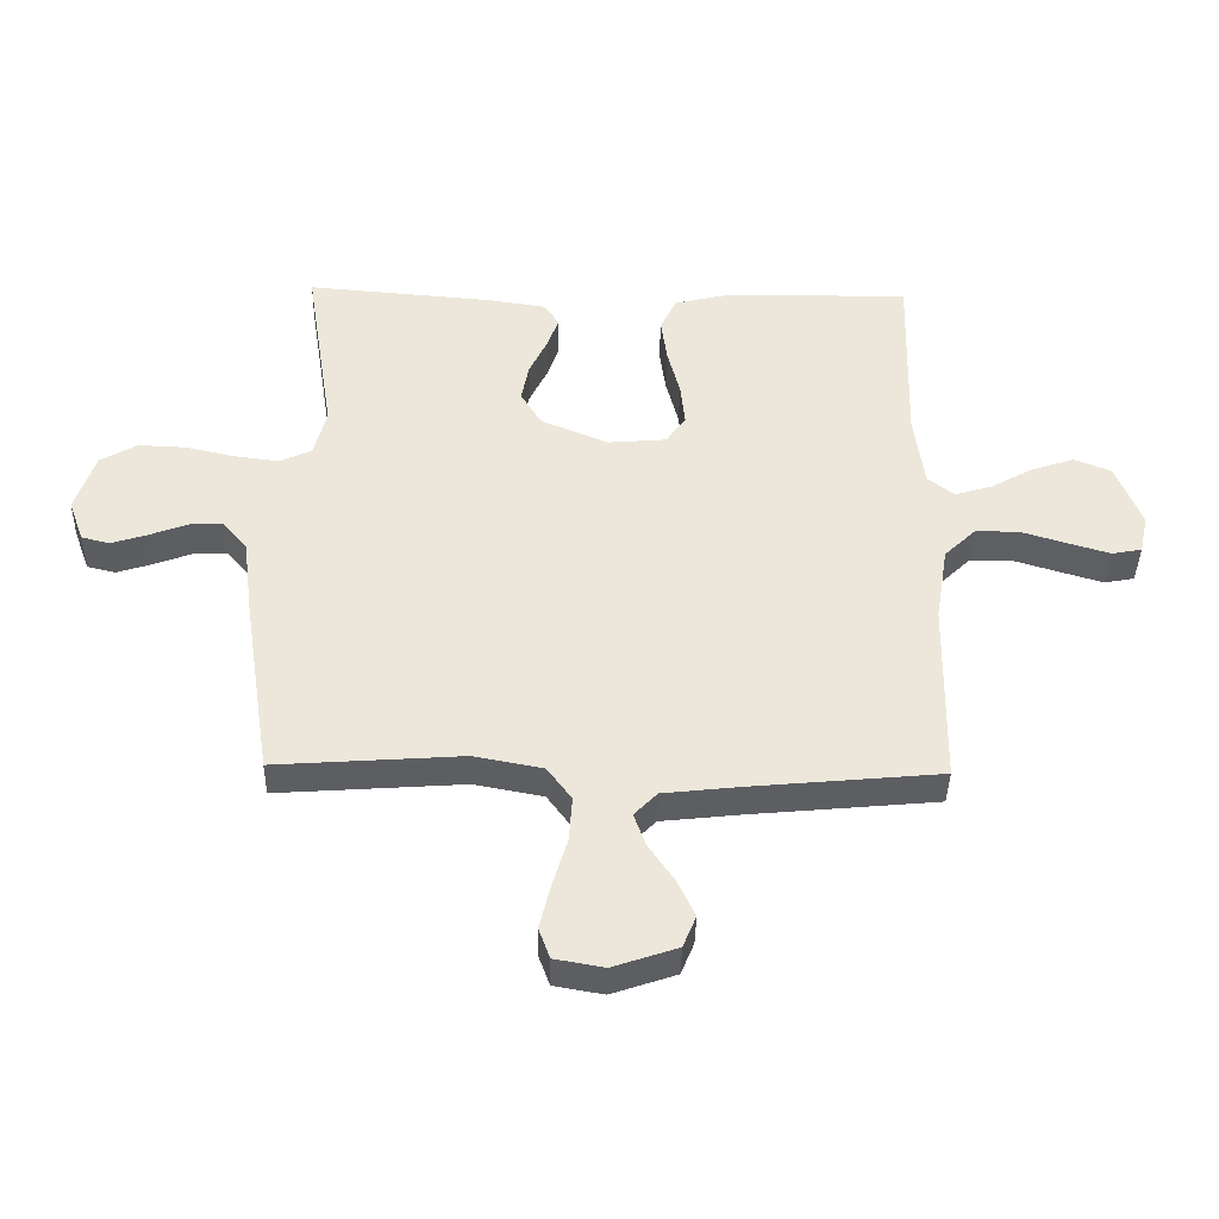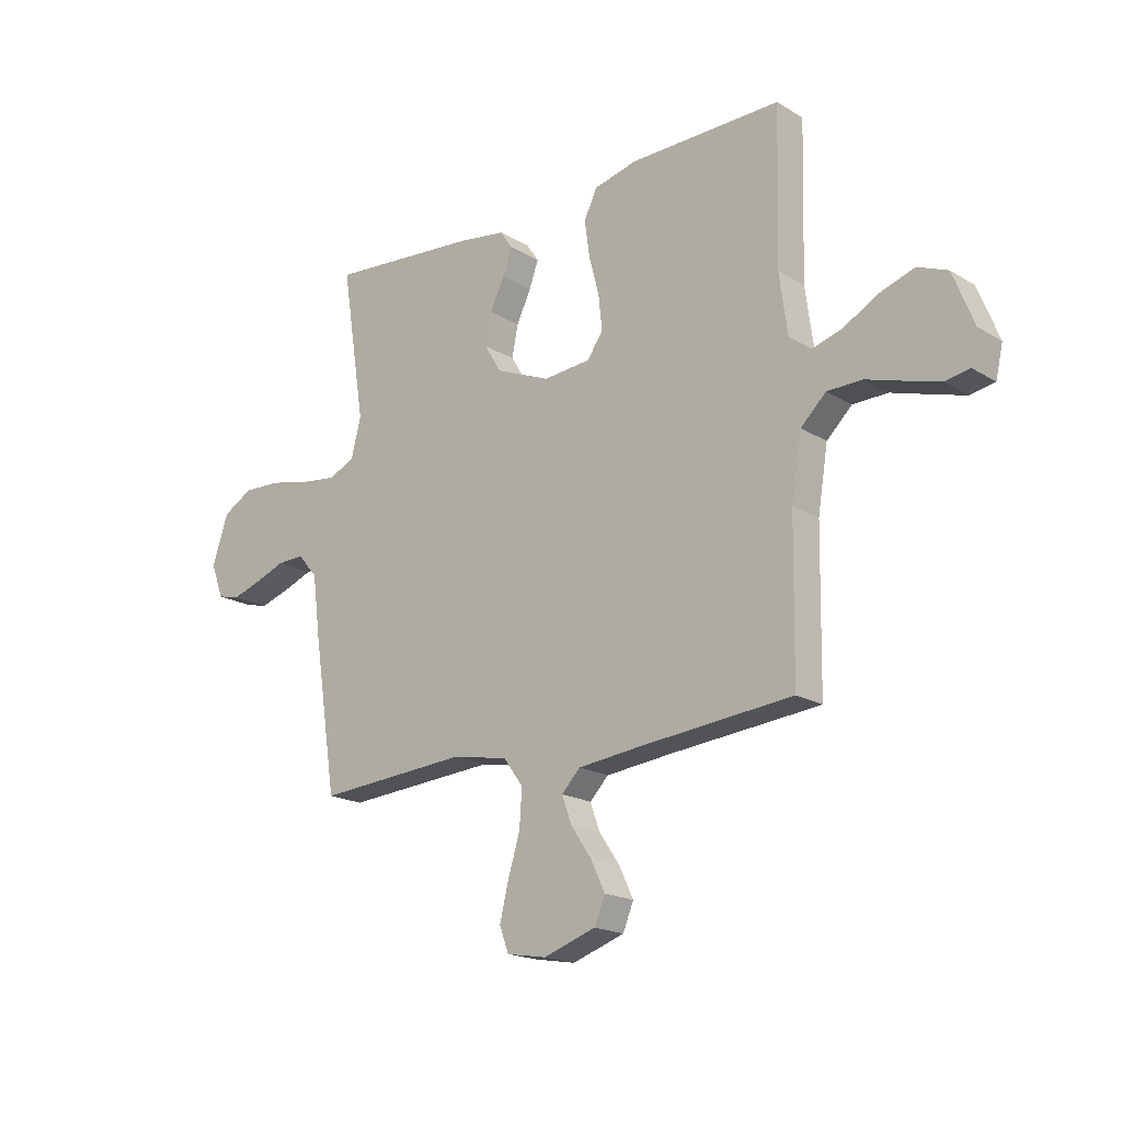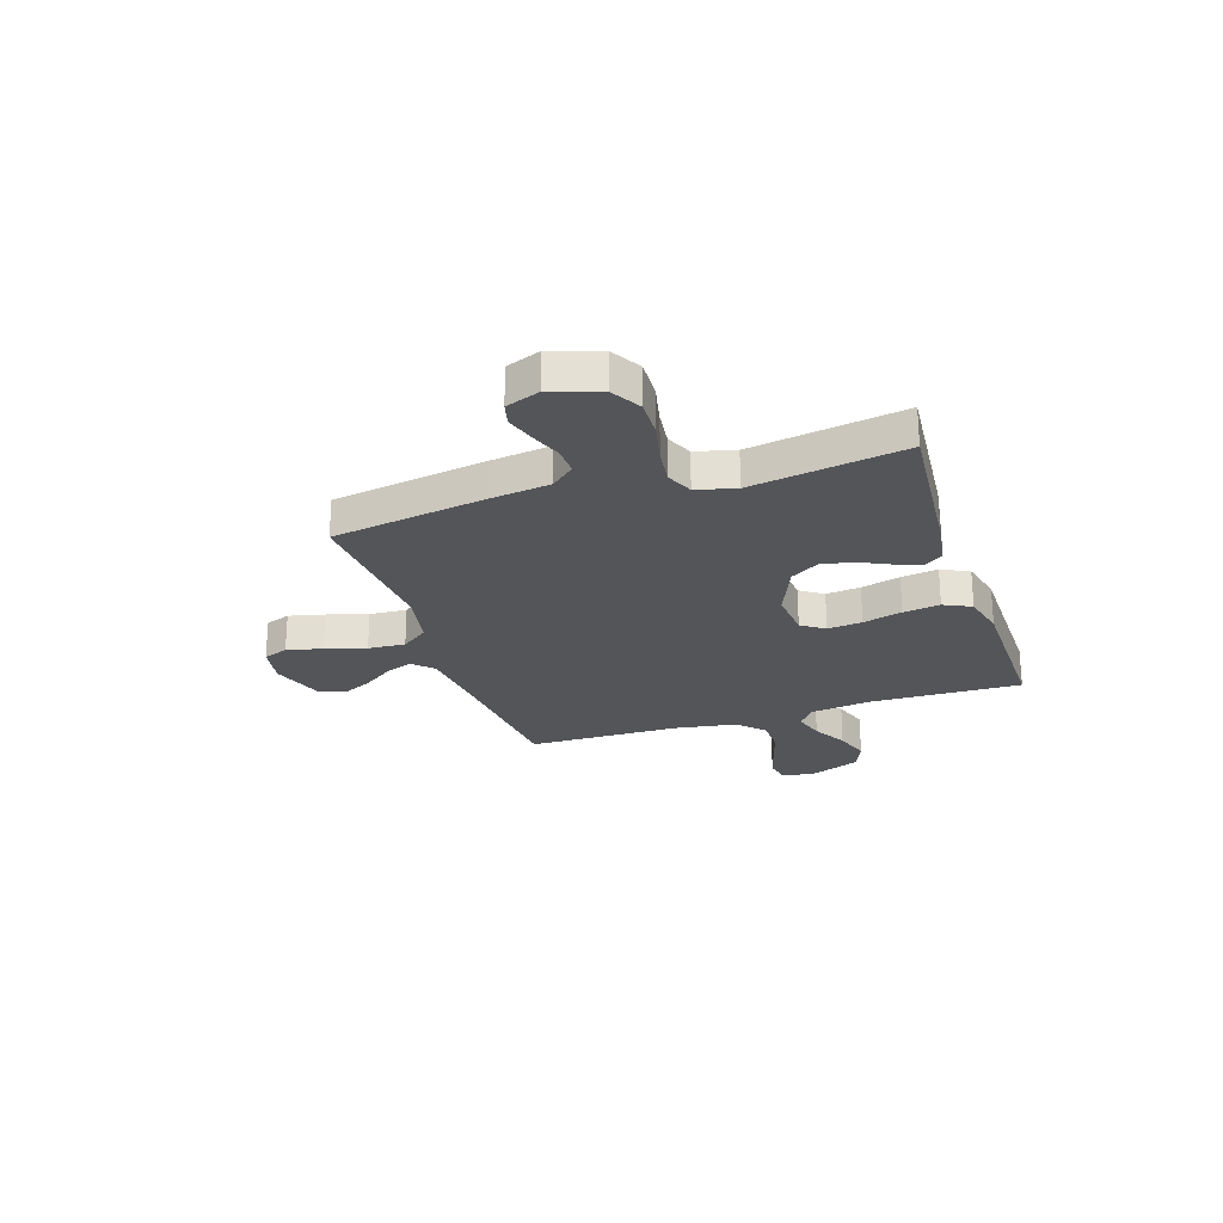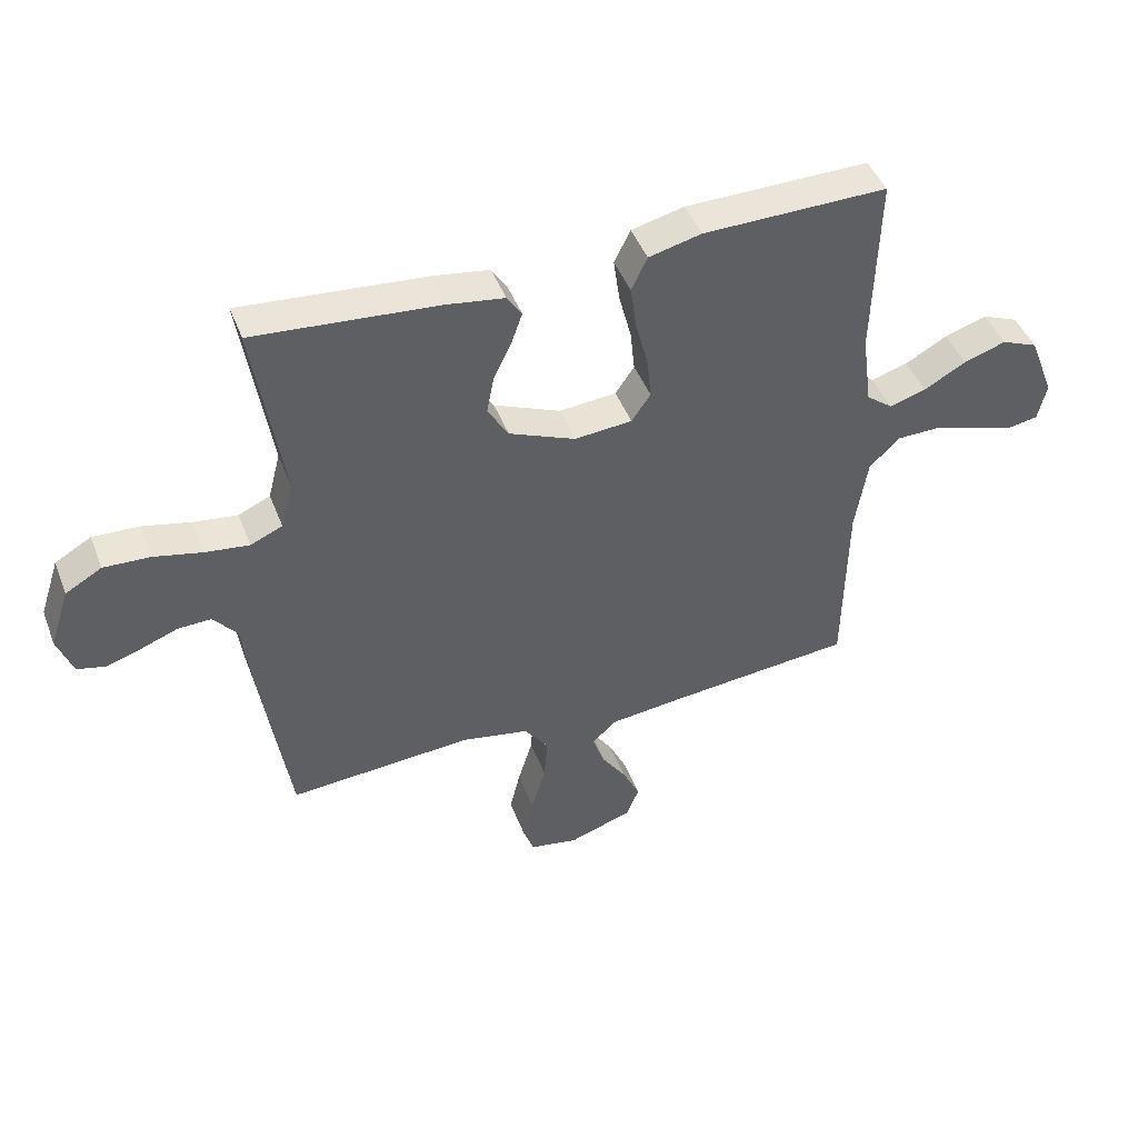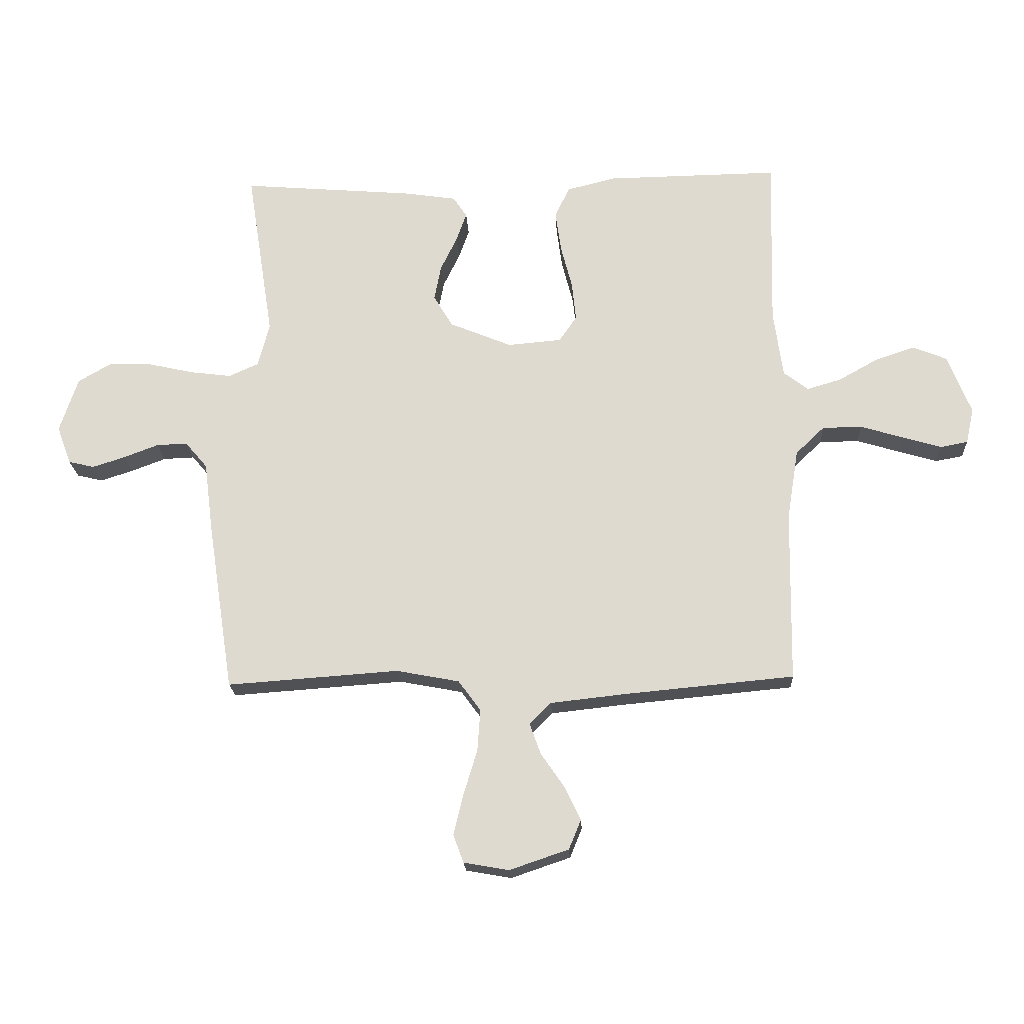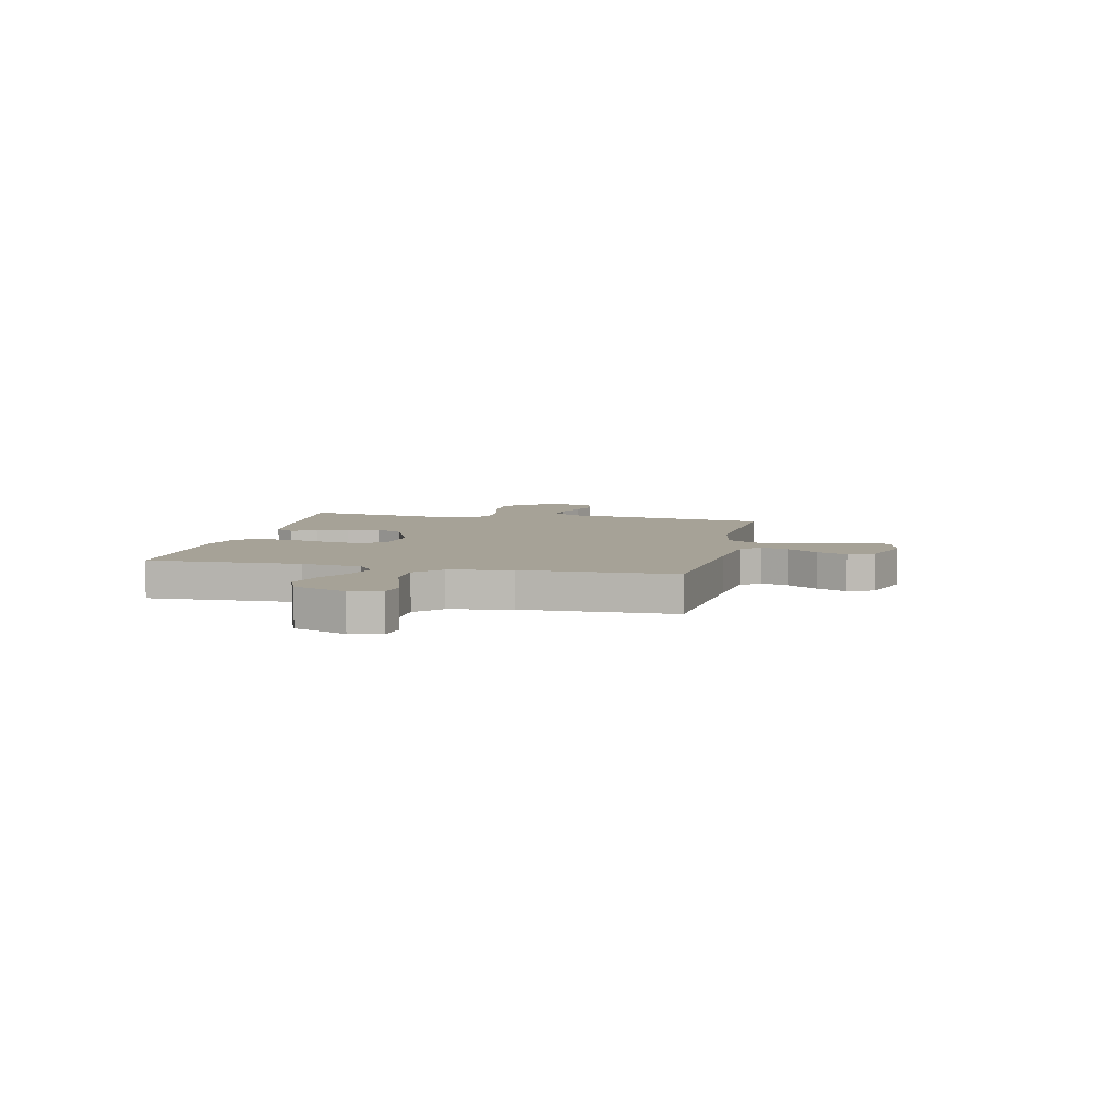
<metadata>
{"format":"obj","ext":"obj","renderer":"f3d","projection":"perspective","resolution":1024,"background":"white","views":[{"elev":-39.7,"azim":-1.2,"up":"+Z"},{"elev":-18.6,"azim":41.1,"up":"+Z"},{"elev":-24.7,"azim":-71.7,"up":"+Y"},{"elev":45.1,"azim":-20.4,"up":"+Z"},{"elev":-20.2,"azim":3.0,"up":"+Z"},{"elev":6.4,"azim":102.3,"up":"+Y"}]}
</metadata>
<code>
v -0.5 0.07 0.5
v -0.2 0.07 0.475
v -0.107 0.07 0.461
v -0.083 0.07 0.425
v -0.101 0.07 0.374
v -0.13 0.07 0.314
v -0.142 0.07 0.252
v -0.108 0.07 0.196
v 0 0.07 0.151
v 0.094 0.07 0.159
v 0.125 0.07 0.204
v 0.118 0.07 0.272
v 0.098 0.07 0.349
v 0.088 0.07 0.421
v 0.114 0.07 0.475
v 0.2 0.07 0.496
v 0.5 0.07 0.5
v 0.492 0.07 0.2
v 0.508 0.07 0.082
v 0.551 0.07 0.049
v 0.611 0.07 0.067
v 0.679 0.07 0.105
v 0.748 0.07 0.128
v 0.807 0.07 0.104
v 0.848 0.07 0
v 0.834 0.07 -0.062
v 0.786 0.07 -0.071
v 0.719 0.07 -0.051
v 0.644 0.07 -0.028
v 0.575 0.07 -0.029
v 0.525 0.07 -0.077
v 0.505 0.07 -0.2
v 0.5 0.07 -0.5
v 0.2 0.07 -0.528
v 0.073 0.07 -0.542
v 0.036 0.07 -0.58
v 0.055 0.07 -0.633
v 0.096 0.07 -0.693
v 0.124 0.07 -0.752
v 0.103 0.07 -0.803
v 0 0.07 -0.838
v -0.079 0.07 -0.824
v -0.097 0.07 -0.775
v -0.08 0.07 -0.705
v -0.056 0.07 -0.626
v -0.051 0.07 -0.553
v -0.09 0.07 -0.5
v -0.2 0.07 -0.479
v -0.5 0.07 -0.5
v -0.546 0.07 -0.2
v -0.561 0.07 -0.081
v -0.6 0.07 -0.035
v -0.654 0.07 -0.037
v -0.715 0.07 -0.06
v -0.772 0.07 -0.078
v -0.817 0.07 -0.067
v -0.842 0.07 0
v -0.81 0.07 0.096
v -0.751 0.07 0.13
v -0.676 0.07 0.127
v -0.596 0.07 0.109
v -0.525 0.07 0.1
v -0.473 0.07 0.123
v -0.453 0.07 0.2
v -0.5 0 0.5
v -0.2 0 0.475
v -0.107 0 0.461
v -0.083 0 0.425
v -0.101 0 0.374
v -0.13 0 0.314
v -0.142 0 0.252
v -0.108 0 0.196
v 0 0 0.151
v 0.094 0 0.159
v 0.125 0 0.204
v 0.118 0 0.272
v 0.098 0 0.349
v 0.088 0 0.421
v 0.114 0 0.475
v 0.2 0 0.496
v 0.5 0 0.5
v 0.492 0 0.2
v 0.508 0 0.082
v 0.551 0 0.049
v 0.611 0 0.067
v 0.679 0 0.105
v 0.748 0 0.128
v 0.807 0 0.104
v 0.848 0 0
v 0.834 0 -0.062
v 0.786 0 -0.071
v 0.719 0 -0.051
v 0.644 0 -0.028
v 0.575 0 -0.029
v 0.525 0 -0.077
v 0.505 0 -0.2
v 0.5 0 -0.5
v 0.2 0 -0.528
v 0.073 0 -0.542
v 0.036 0 -0.58
v 0.055 0 -0.633
v 0.096 0 -0.693
v 0.124 0 -0.752
v 0.103 0 -0.803
v 0 0 -0.838
v -0.079 0 -0.824
v -0.097 0 -0.775
v -0.08 0 -0.705
v -0.056 0 -0.626
v -0.051 0 -0.553
v -0.09 0 -0.5
v -0.2 0 -0.479
v -0.5 0 -0.5
v -0.546 0 -0.2
v -0.561 0 -0.081
v -0.6 0 -0.035
v -0.654 0 -0.037
v -0.715 0 -0.06
v -0.772 0 -0.078
v -0.817 0 -0.067
v -0.842 0 0
v -0.81 0 0.096
v -0.751 0 0.13
v -0.676 0 0.127
v -0.596 0 0.109
v -0.525 0 0.1
v -0.473 0 0.123
v -0.453 0 0.2
f 58 59 60 61
f 58 61 62
f 57 58 62
f 56 57 62
f 53 54 55 56
f 53 56 62 63
f 48 49 50 51
f 47 48 51 52
f 42 43 44 45
f 40 41 42 45
f 40 45 46
f 37 38 39 40
f 36 37 40 46
f 35 36 46 47
f 32 33 34
f 31 32 34 35
f 26 27 28 29
f 24 25 26 29
f 24 29 30
f 21 22 23 24
f 20 21 24 30
f 19 20 30 31
f 15 16 17 18
f 12 13 14 15
f 11 12 15 18
f 10 11 18 19
f 3 4 5 6
f 3 6 7
f 64 1 2 3
f 63 64 3 7
f 52 53 63 7
f 9 10 19 31
f 8 9 31 35
f 35 47 52
f 7 8 35 52
f 125 124 123 122
f 126 125 122
f 126 122 121
f 126 121 120
f 120 119 118 117
f 127 126 120 117
f 115 114 113 112
f 116 115 112 111
f 109 108 107 106
f 109 106 105 104
f 110 109 104
f 104 103 102 101
f 110 104 101 100
f 111 110 100 99
f 98 97 96
f 99 98 96 95
f 93 92 91 90
f 93 90 89 88
f 94 93 88
f 88 87 86 85
f 94 88 85 84
f 95 94 84 83
f 82 81 80 79
f 79 78 77 76
f 82 79 76 75
f 83 82 75 74
f 70 69 68 67
f 71 70 67
f 67 66 65 128
f 71 67 128 127
f 71 127 117 116
f 95 83 74 73
f 99 95 73 72
f 116 111 99
f 116 99 72 71
f 1 65 66 2
f 2 66 67 3
f 3 67 68 4
f 4 68 69 5
f 5 69 70 6
f 6 70 71 7
f 7 71 72 8
f 8 72 73 9
f 9 73 74 10
f 10 74 75 11
f 11 75 76 12
f 12 76 77 13
f 13 77 78 14
f 14 78 79 15
f 15 79 80 16
f 16 80 81 17
f 17 81 82 18
f 18 82 83 19
f 19 83 84 20
f 20 84 85 21
f 21 85 86 22
f 22 86 87 23
f 23 87 88 24
f 24 88 89 25
f 25 89 90 26
f 26 90 91 27
f 27 91 92 28
f 28 92 93 29
f 29 93 94 30
f 30 94 95 31
f 31 95 96 32
f 32 96 97 33
f 33 97 98 34
f 34 98 99 35
f 35 99 100 36
f 36 100 101 37
f 37 101 102 38
f 38 102 103 39
f 39 103 104 40
f 40 104 105 41
f 41 105 106 42
f 42 106 107 43
f 43 107 108 44
f 44 108 109 45
f 45 109 110 46
f 46 110 111 47
f 47 111 112 48
f 48 112 113 49
f 49 113 114 50
f 50 114 115 51
f 51 115 116 52
f 52 116 117 53
f 53 117 118 54
f 54 118 119 55
f 55 119 120 56
f 56 120 121 57
f 57 121 122 58
f 58 122 123 59
f 59 123 124 60
f 60 124 125 61
f 61 125 126 62
f 62 126 127 63
f 63 127 128 64
f 64 128 65 1

</code>
